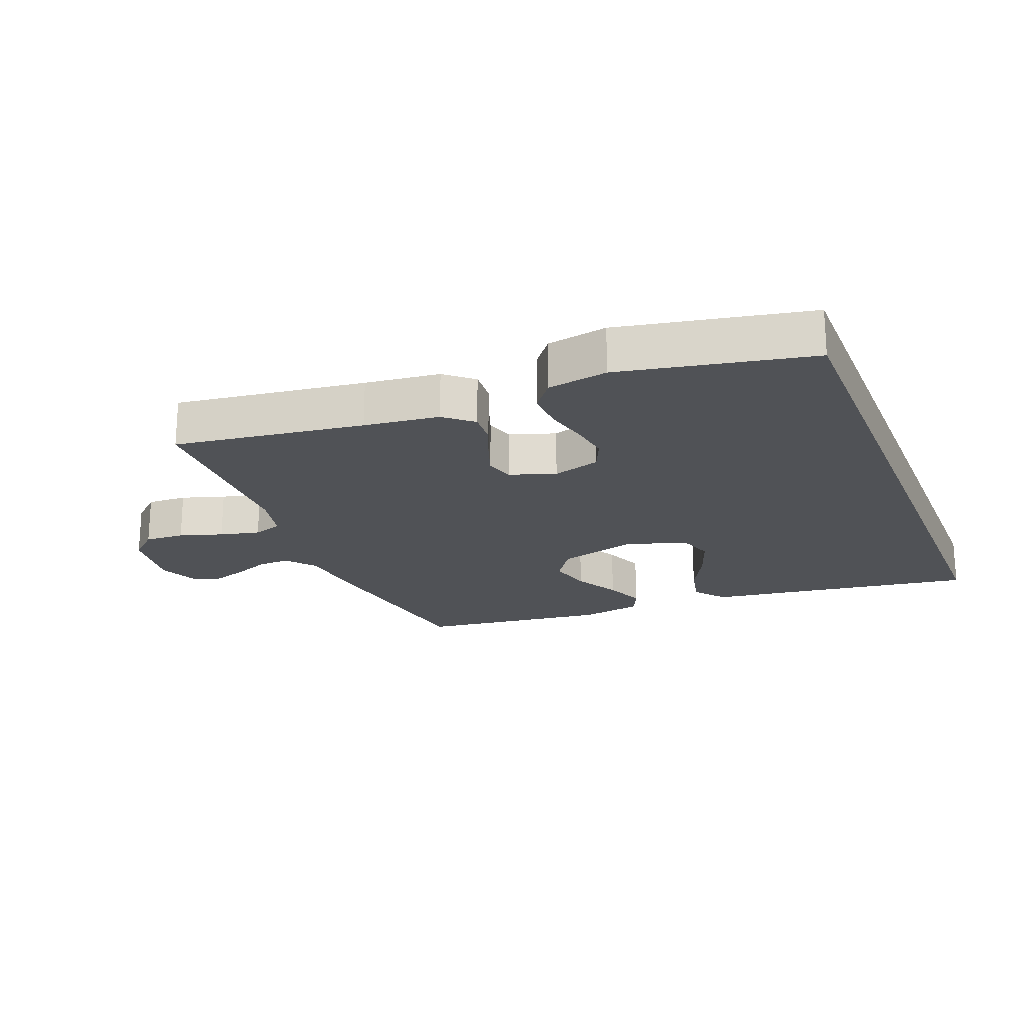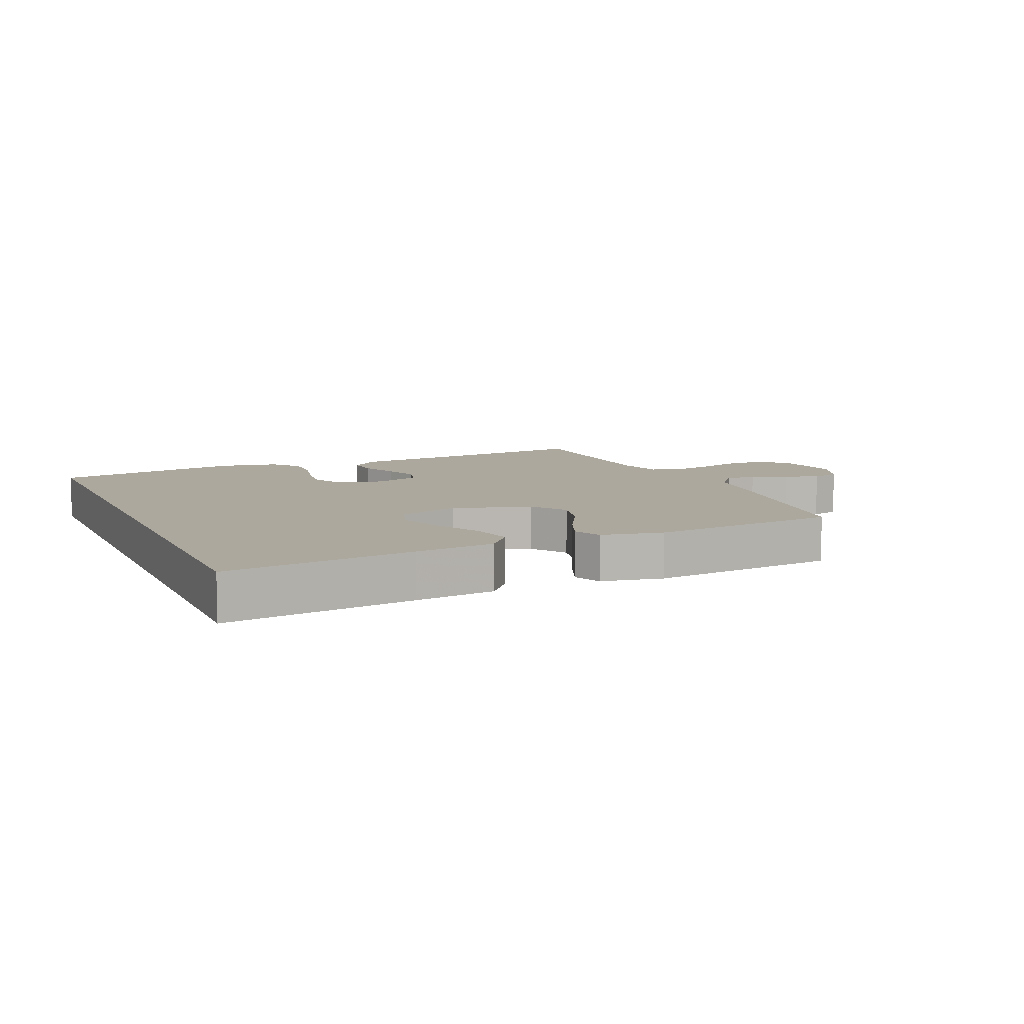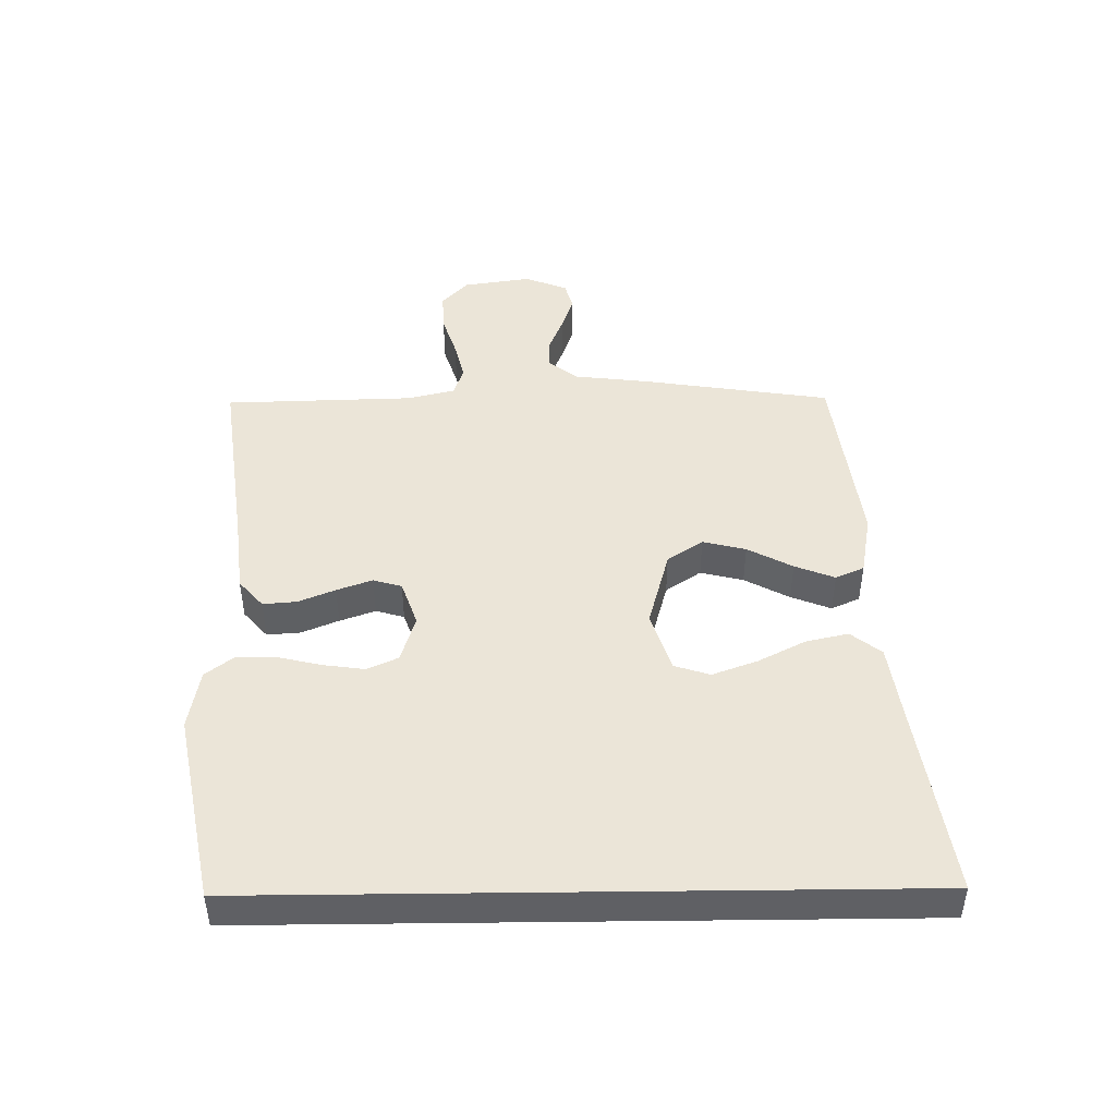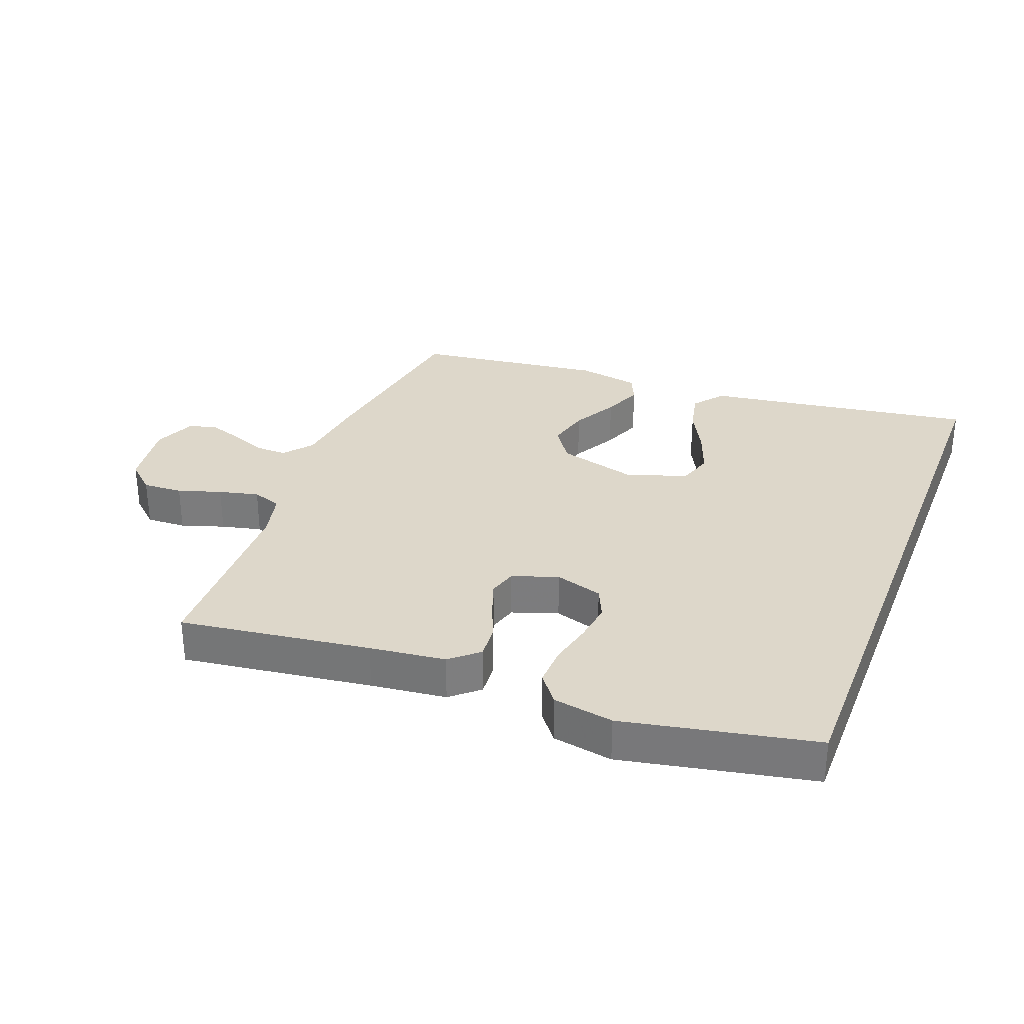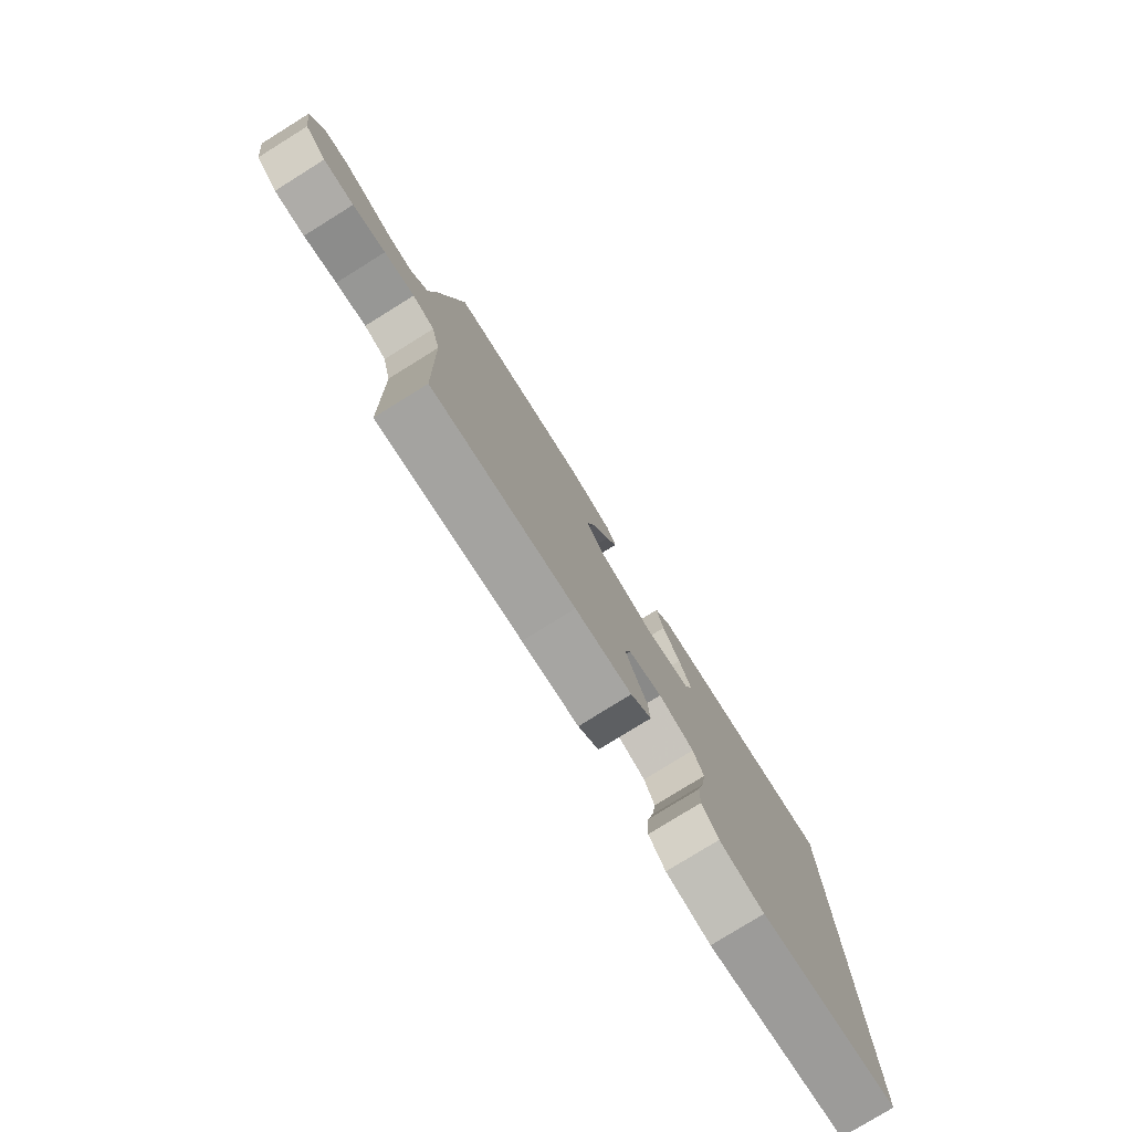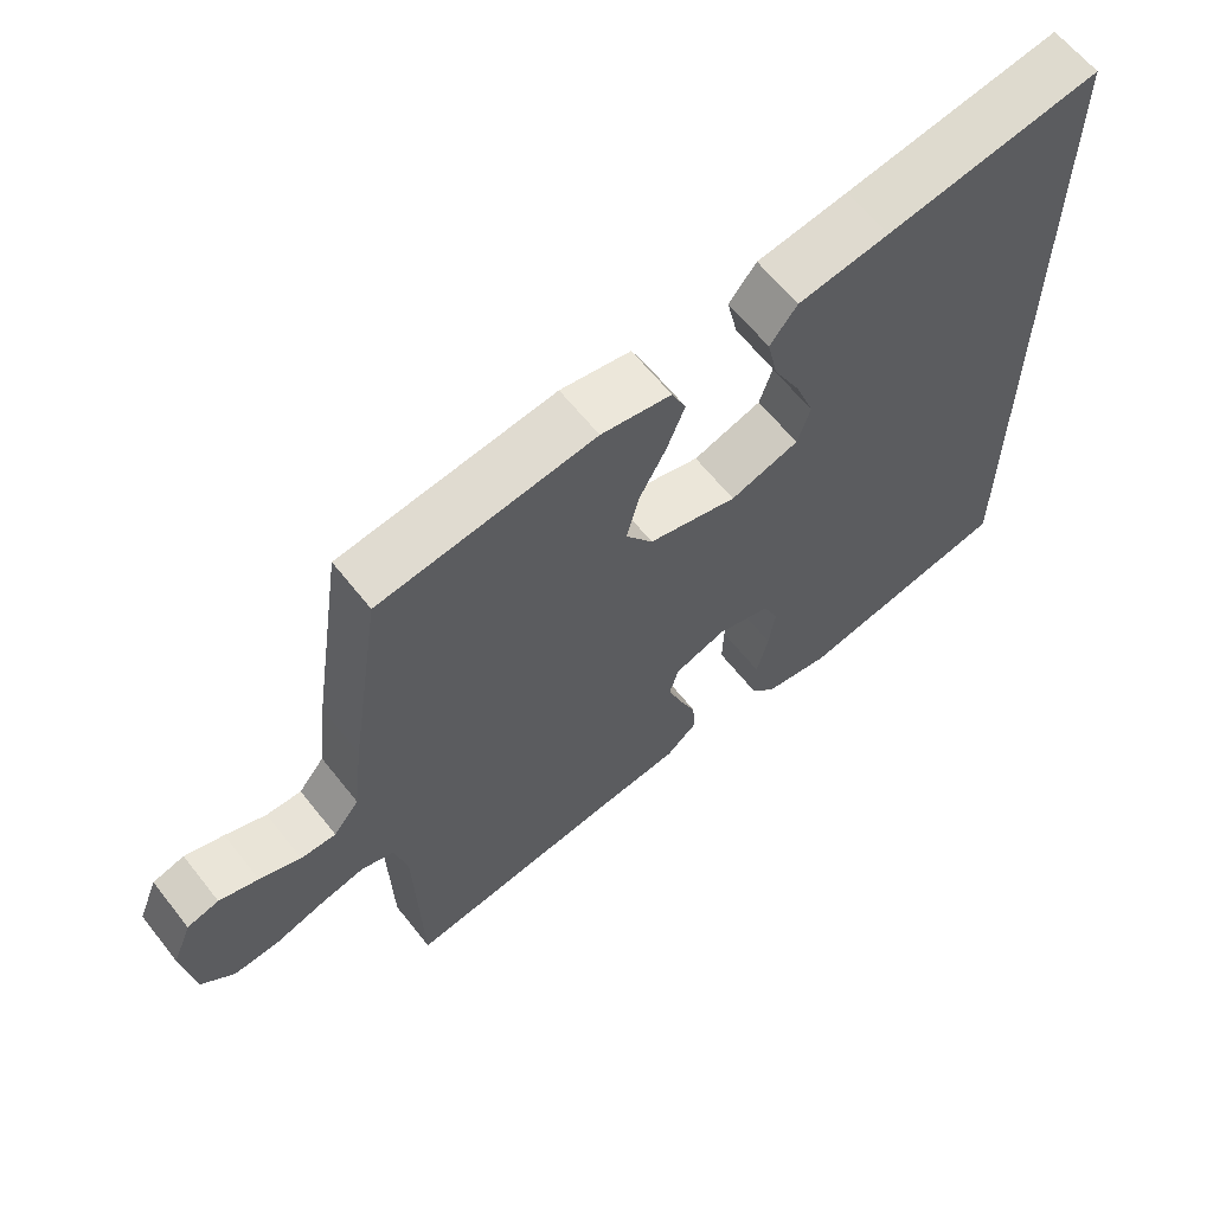
<metadata>
{"format":"obj","ext":"obj","renderer":"f3d","projection":"perspective","resolution":1024,"background":"white","views":[{"elev":-20.9,"azim":-158.1,"up":"+Y"},{"elev":8.6,"azim":-23.3,"up":"+Y"},{"elev":45.8,"azim":-90.7,"up":"+Y"},{"elev":30.9,"azim":-159.0,"up":"+Y"},{"elev":-79.1,"azim":121.8,"up":"+Z"},{"elev":62.8,"azim":141.7,"up":"+Z"}]}
</metadata>
<code>
v -0.5 0.07 -0.439
v -0.5 0.07 0.593
v -0.2 0.07 0.548
v -0.073 0.07 0.53
v -0.035 0.07 0.482
v -0.05 0.07 0.415
v -0.088 0.07 0.341
v -0.114 0.07 0.27
v -0.096 0.07 0.214
v 0 0.07 0.183
v 0.124 0.07 0.217
v 0.162 0.07 0.273
v 0.145 0.07 0.341
v 0.107 0.07 0.412
v 0.082 0.07 0.475
v 0.102 0.07 0.52
v 0.2 0.07 0.538
v 0.5 0.07 0.5
v 0.546 0.07 0.2
v 0.56 0.07 0.082
v 0.596 0.07 0.037
v 0.645 0.07 0.038
v 0.702 0.07 0.061
v 0.756 0.07 0.079
v 0.8 0.07 0.067
v 0.827 0.07 0
v 0.811 0.07 -0.109
v 0.766 0.07 -0.15
v 0.703 0.07 -0.147
v 0.635 0.07 -0.125
v 0.572 0.07 -0.11
v 0.526 0.07 -0.126
v 0.508 0.07 -0.2
v 0.5 0.07 -0.5
v 0.2 0.07 -0.459
v 0.081 0.07 -0.445
v 0.037 0.07 -0.407
v 0.041 0.07 -0.354
v 0.065 0.07 -0.296
v 0.085 0.07 -0.24
v 0.072 0.07 -0.195
v 0 0.07 -0.17
v -0.075 0.07 -0.193
v -0.097 0.07 -0.242
v -0.088 0.07 -0.306
v -0.072 0.07 -0.374
v -0.07 0.07 -0.437
v -0.105 0.07 -0.482
v -0.2 0.07 -0.499
v -0.5 0 -0.439
v -0.5 0 0.593
v -0.2 0 0.548
v -0.073 0 0.53
v -0.035 0 0.482
v -0.05 0 0.415
v -0.088 0 0.341
v -0.114 0 0.27
v -0.096 0 0.214
v 0 0 0.183
v 0.124 0 0.217
v 0.162 0 0.273
v 0.145 0 0.341
v 0.107 0 0.412
v 0.082 0 0.475
v 0.102 0 0.52
v 0.2 0 0.538
v 0.5 0 0.5
v 0.546 0 0.2
v 0.56 0 0.082
v 0.596 0 0.037
v 0.645 0 0.038
v 0.702 0 0.061
v 0.756 0 0.079
v 0.8 0 0.067
v 0.827 0 0
v 0.811 0 -0.109
v 0.766 0 -0.15
v 0.703 0 -0.147
v 0.635 0 -0.125
v 0.572 0 -0.11
v 0.526 0 -0.126
v 0.508 0 -0.2
v 0.5 0 -0.5
v 0.2 0 -0.459
v 0.081 0 -0.445
v 0.037 0 -0.407
v 0.041 0 -0.354
v 0.065 0 -0.296
v 0.085 0 -0.24
v 0.072 0 -0.195
v 0 0 -0.17
v -0.075 0 -0.193
v -0.097 0 -0.242
v -0.088 0 -0.306
v -0.072 0 -0.374
v -0.07 0 -0.437
v -0.105 0 -0.482
v -0.2 0 -0.499
f 45 46 47 48
f 44 45 48 49
f 36 37 38 39
f 35 36 39 40
f 33 34 35 40
f 32 33 40 41
f 27 28 29 30
f 27 30 31
f 26 27 31
f 22 23 24 25
f 22 25 26 31
f 17 18 19 20
f 15 16 17 20
f 13 14 15 20
f 12 13 20 21
f 11 12 21
f 10 11 21
f 4 5 6 7
f 3 4 7 8
f 2 3 8
f 44 49 1 2
f 43 44 2 8
f 42 43 8 9
f 41 42 9 10
f 32 41 10 21
f 21 22 31 32
f 97 96 95 94
f 98 97 94 93
f 88 87 86 85
f 89 88 85 84
f 89 84 83 82
f 90 89 82 81
f 79 78 77 76
f 80 79 76
f 80 76 75
f 74 73 72 71
f 80 75 74 71
f 69 68 67 66
f 69 66 65 64
f 69 64 63 62
f 70 69 62 61
f 70 61 60
f 70 60 59
f 56 55 54 53
f 57 56 53 52
f 57 52 51
f 51 50 98 93
f 57 51 93 92
f 58 57 92 91
f 59 58 91 90
f 70 59 90 81
f 81 80 71 70
f 1 50 51 2
f 2 51 52 3
f 3 52 53 4
f 4 53 54 5
f 5 54 55 6
f 6 55 56 7
f 7 56 57 8
f 8 57 58 9
f 9 58 59 10
f 10 59 60 11
f 11 60 61 12
f 12 61 62 13
f 13 62 63 14
f 14 63 64 15
f 15 64 65 16
f 16 65 66 17
f 17 66 67 18
f 18 67 68 19
f 19 68 69 20
f 20 69 70 21
f 21 70 71 22
f 22 71 72 23
f 23 72 73 24
f 24 73 74 25
f 25 74 75 26
f 26 75 76 27
f 27 76 77 28
f 28 77 78 29
f 29 78 79 30
f 30 79 80 31
f 31 80 81 32
f 32 81 82 33
f 33 82 83 34
f 34 83 84 35
f 35 84 85 36
f 36 85 86 37
f 37 86 87 38
f 38 87 88 39
f 39 88 89 40
f 40 89 90 41
f 41 90 91 42
f 42 91 92 43
f 43 92 93 44
f 44 93 94 45
f 45 94 95 46
f 46 95 96 47
f 47 96 97 48
f 48 97 98 49
f 49 98 50 1

</code>
